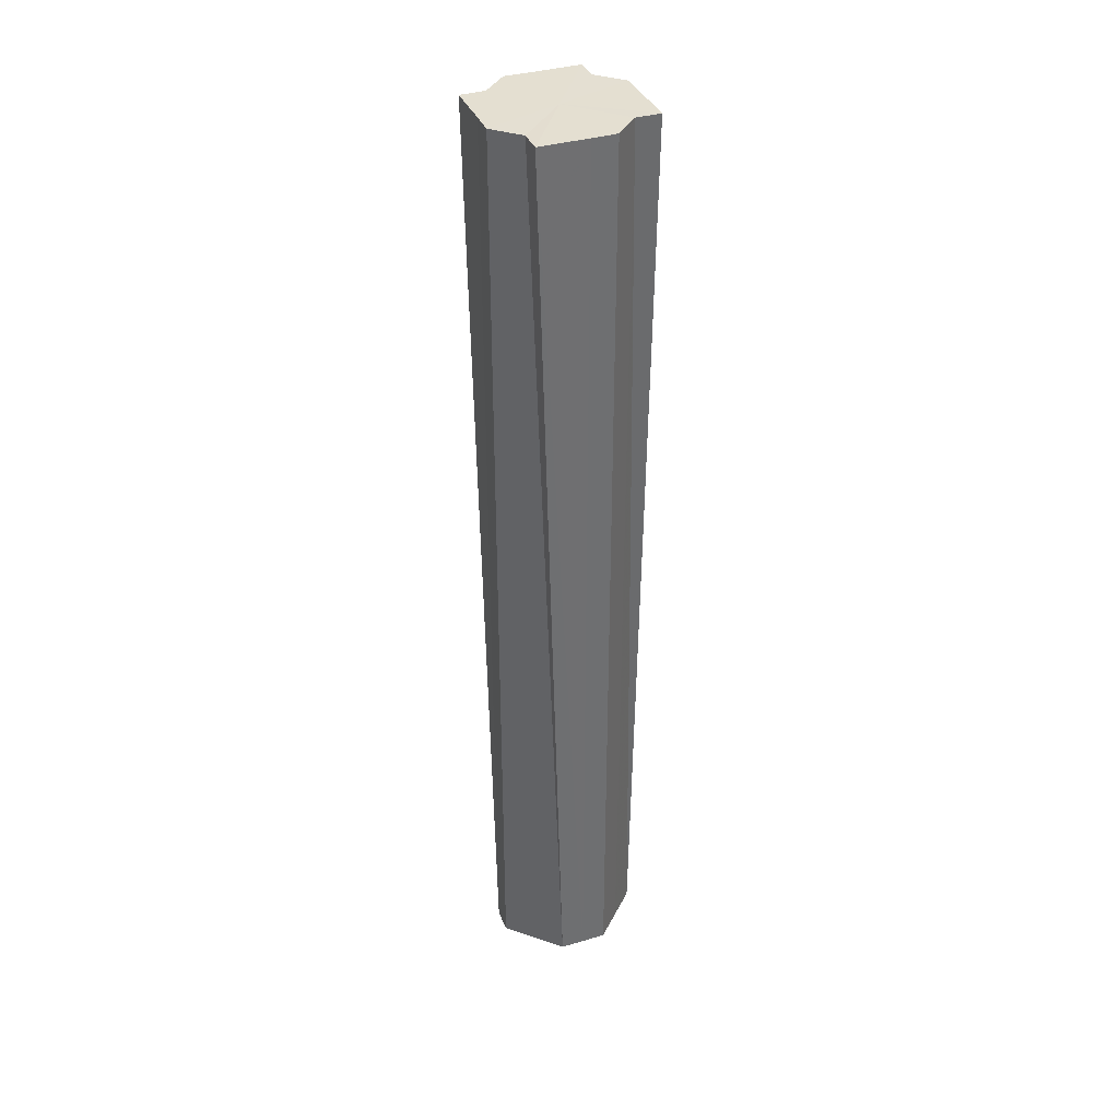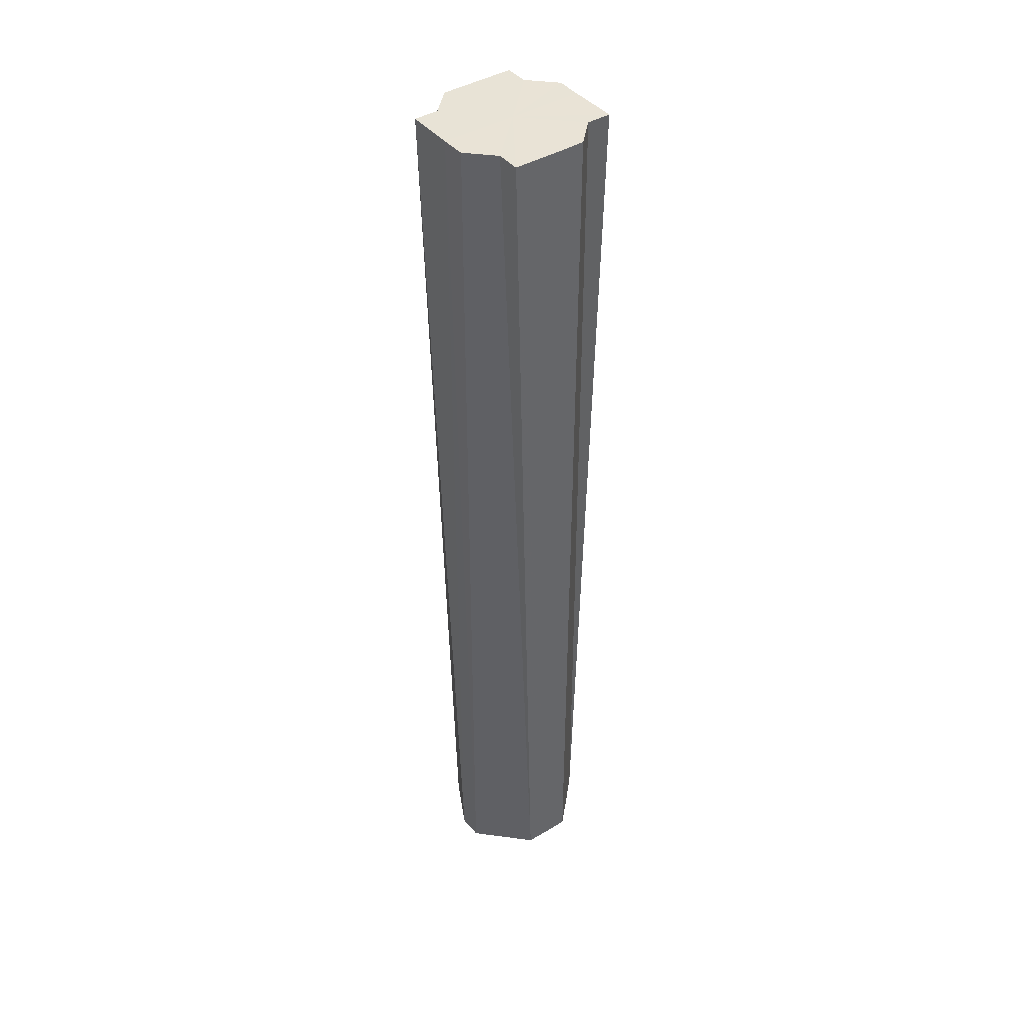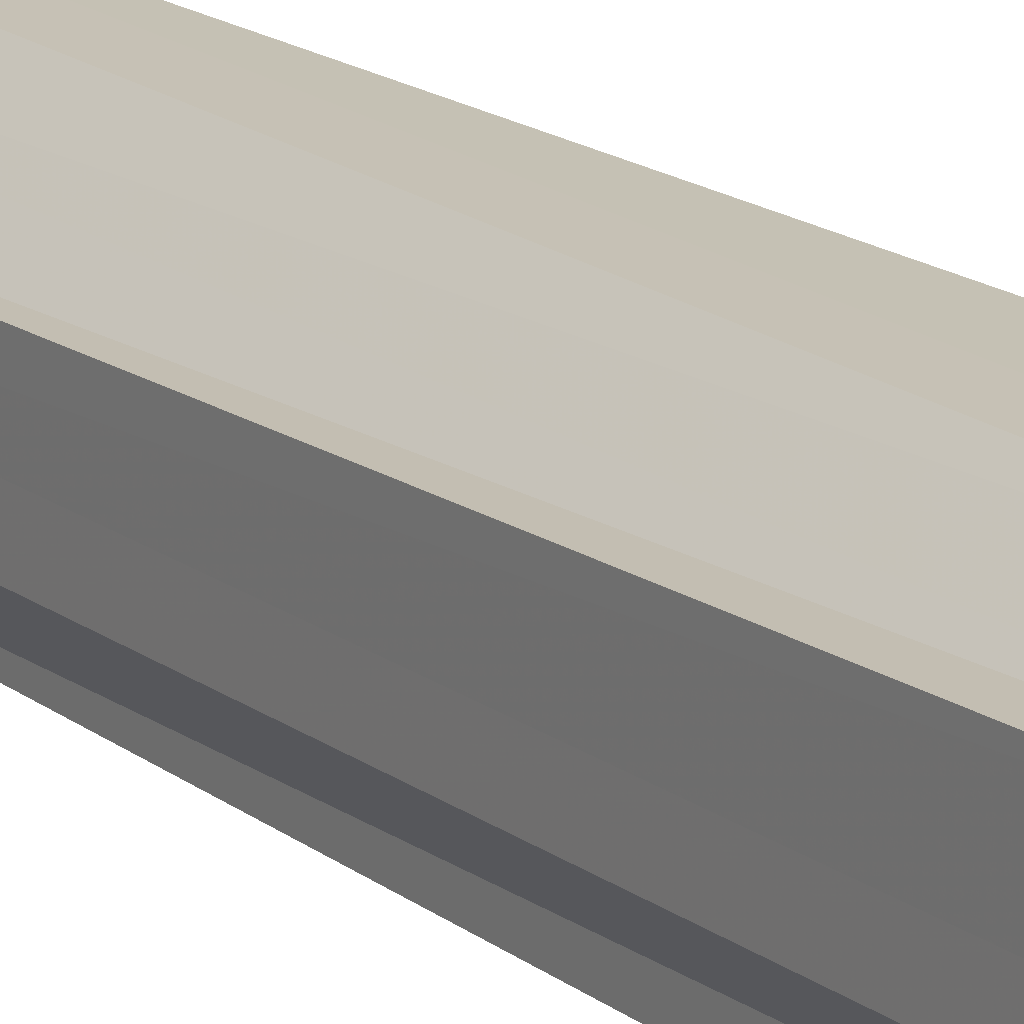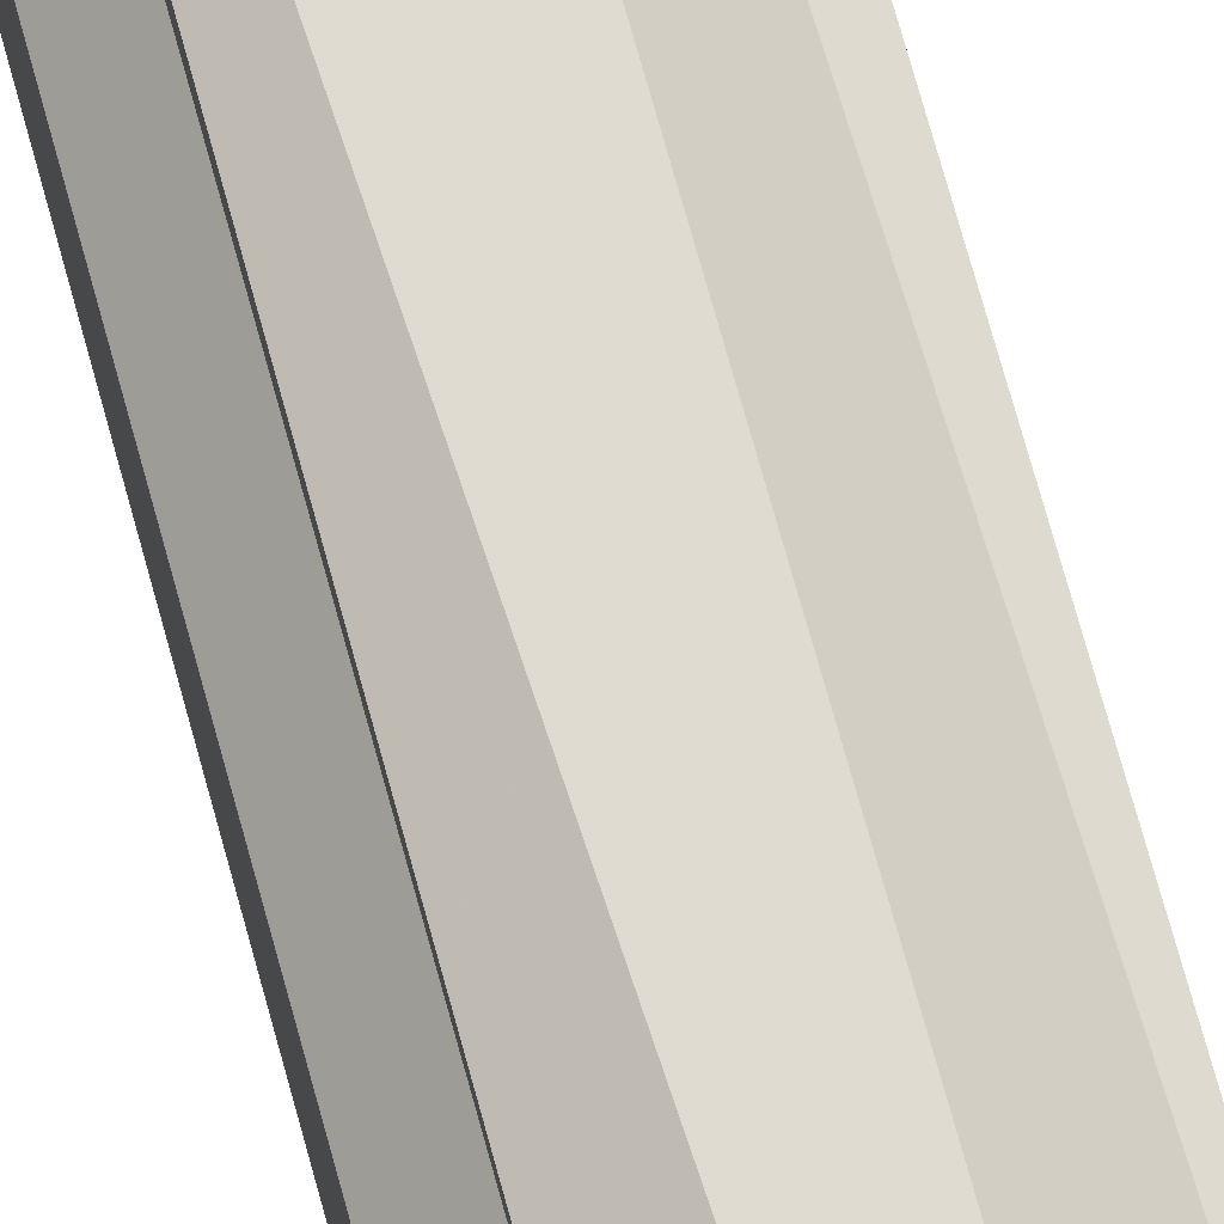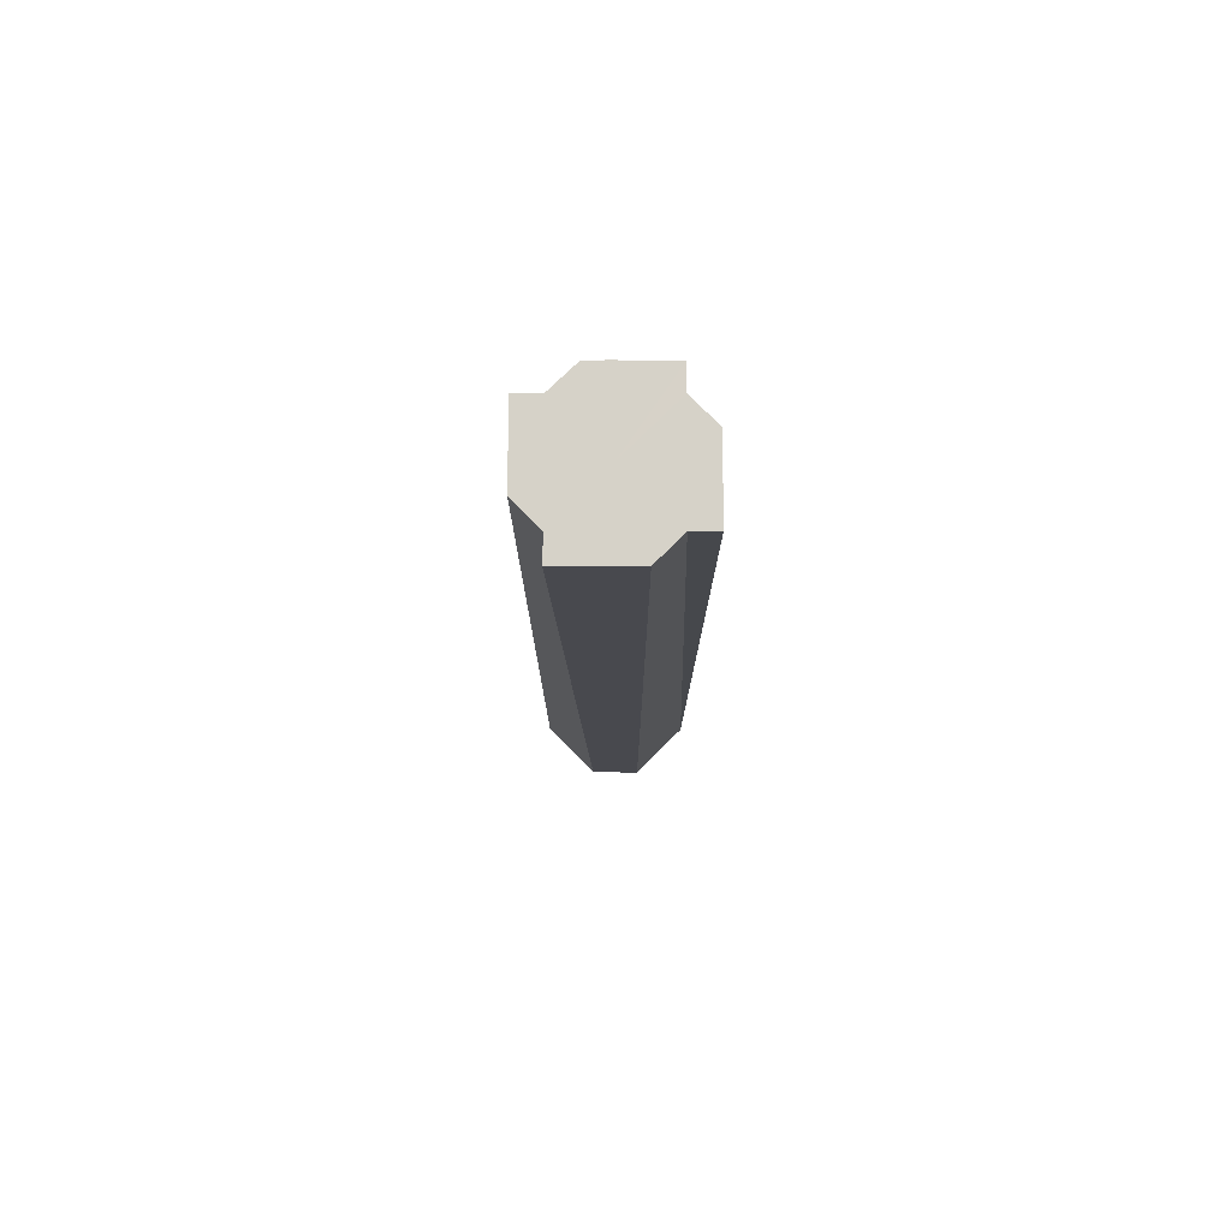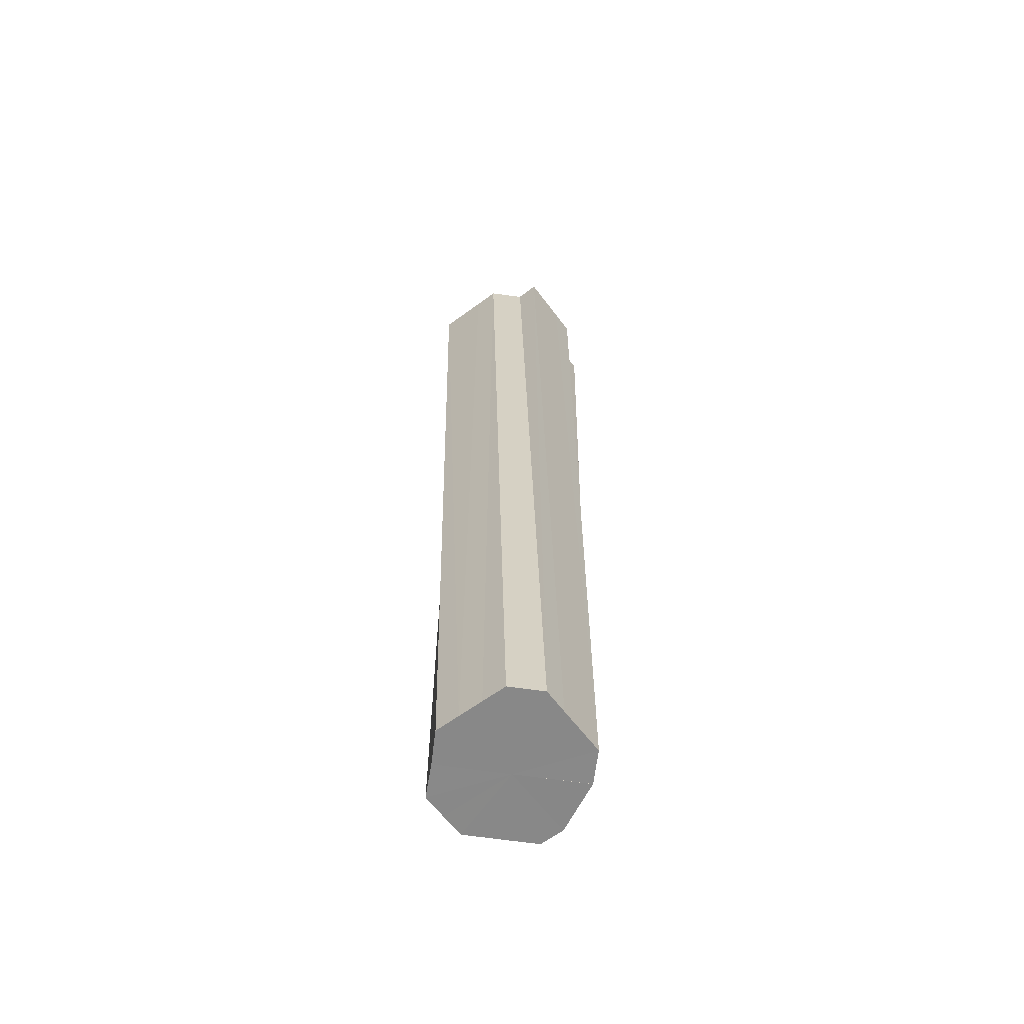
<metadata>
{"format":"obj","ext":"obj","renderer":"f3d","projection":"perspective","resolution":1024,"background":"white","views":[{"elev":36.6,"azim":-110.9,"up":"+Z"},{"elev":41.8,"azim":-125.9,"up":"+Z"},{"elev":18.5,"azim":-35.8,"up":"+Y"},{"elev":69.9,"azim":164.8,"up":"+Y"},{"elev":77.4,"azim":-89.8,"up":"+Z"},{"elev":-62.5,"azim":36.7,"up":"+Z"}]}
</metadata>
<code>
o 26565
v 2218 1893 6.79
v 2218 1893 6.79
v 2218 1893 7.182
v 2218 1893 6.79
v 2218 1893 7.182
v 2218 1893 6.79
v 2218 1893 7.182
v 2218 1893 6.79
v 2218 1893 7.182
v 2218 1893 6.79
v 2218 1893 6.79
v 2218 1893 7.182
v 2218 1893 6.79
v 2218 1893 7.182
v 2218 1893 7.182
v 2218 1893 6.79
v 2218 1893 7.182
v 2218 1893 6.79
v 2218 1893 7.182
v 2218 1893 6.79
v 2218 1893 7.182
v 2218 1893 6.79
v 2218 1893 7.183
v 2218 1893 6.79
v 2218 1893 7.183
v 2218 1893 6.79
v 2218 1893 6.79
v 2218 1893 6.79
v 2218 1893 6.79
v 2218 1893 7.183
v 2218 1893 6.79
v 2218 1893 7.182
v 2218 1893 6.79
v 2218 1893 7.182
v 2218 1893 6.79
v 2218 1893 6.79
v 2218 1893 6.79
v 2218 1893 6.79
v 2218 1893 6.79
v 2218 1893 6.79
v 2218 1893 6.79
v 2218 1893 6.79
v 2218 1893 6.79
v 2218 1893 6.79
v 2218 1893 7.183
v 2218 1893 7.183
v 2218 1893 6.79
v 2218 1893 7.182
v 2218 1893 6.79
v 2218 1893 6.79
v 2218 1893 7.182
v 2218 1893 6.79
v 2218 1893 6.79
v 2218 1893 7.182
v 2218 1893 6.79
v 2218 1893 6.79
v 2218 1893 6.79
v 2218 1893 6.79
v 2218 1893 6.79
v 2218 1893 6.79
v 2218 1893 6.79
v 2218 1893 6.79
v 2218 1893 7.183
v 2218 1893 7.183
v 2218 1893 6.79
v 2218 1893 7.182
v 2218 1893 7.183
v 2218 1893 6.79
v 2218 1893 6.79
v 2218 1893 7.182
v 2218 1893 6.79
v 2218 1893 7.183
v 2218 1893 7.183
v 2218 1893 6.79
v 2218 1893 7.183
v 2218 1893 6.79
v 2218 1893 6.79
v 2218 1893 6.79
v 2218 1893 6.79
v 2218 1893 7.183
v 2218 1893 6.79
v 2218 1893 7.183
v 2218 1893 6.79
v 2218 1893 7.183
v 2218 1893 7.182
v 2218 1893 7.182
v 2218 1893 7.182
v 2218 1893 7.182
v 2218 1893 7.182
v 2218 1893 7.182
v 2218 1893 7.182
v 2218 1893 7.182
v 2218 1893 7.182
v 2218 1893 7.182
v 2218 1893 7.183
v 2218 1893 7.183
v 2218 1893 7.183
v 2218 1893 7.183
v 2218 1893 7.183
v 2218 1893 7.183
v 2218 1893 7.183
f 1 2 3
f 2 4 5
f 6 1 7
f 8 6 9
f 10 8 11
f 12 13 14
f 15 16 12
f 17 18 15
f 19 20 17
f 21 22 19
f 23 24 21
f 25 26 23
f 27 28 25
f 28 29 30
f 29 31 32
f 14 33 34
f 35 33 36
f 35 37 33
f 35 36 38
f 35 39 37
f 35 38 40
f 41 40 42
f 35 43 39
f 35 44 43
f 45 44 46
f 35 47 44
f 48 49 45
f 35 50 47
f 51 52 48
f 35 53 50
f 54 55 51
f 35 56 53
f 35 57 56
f 35 58 57
f 59 60 58
f 61 62 54
f 63 56 64
f 62 65 66
f 67 68 63
f 65 69 70
f 69 71 72
f 73 74 67
f 75 76 73
f 77 78 75
f 78 79 80
f 79 81 82
f 81 83 84
f 85 86 87
f 85 88 86
f 85 87 89
f 85 90 88
f 85 89 91
f 85 92 90
f 85 91 93
f 85 94 92
f 85 93 95
f 85 96 94
f 85 95 97
f 85 98 96
f 85 97 99
f 85 100 98
f 85 99 101
f 85 101 100

</code>
